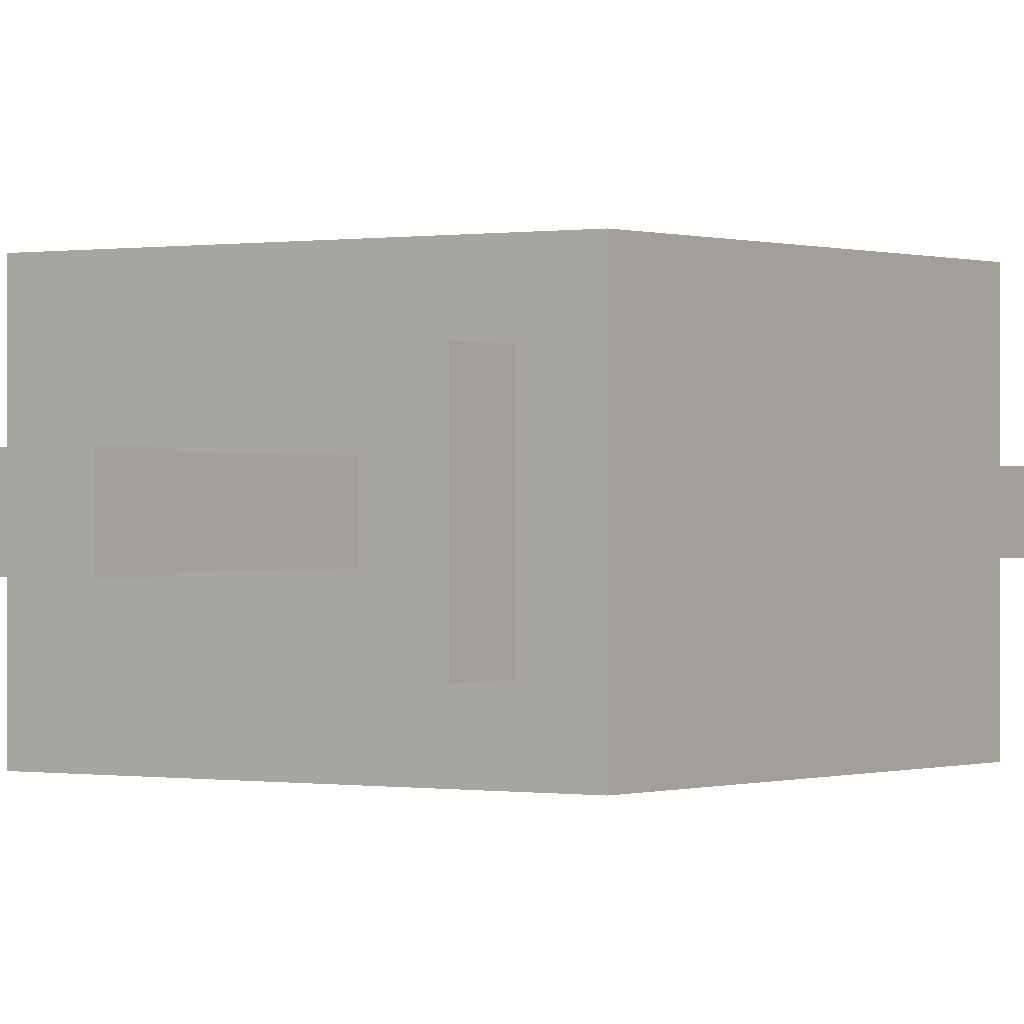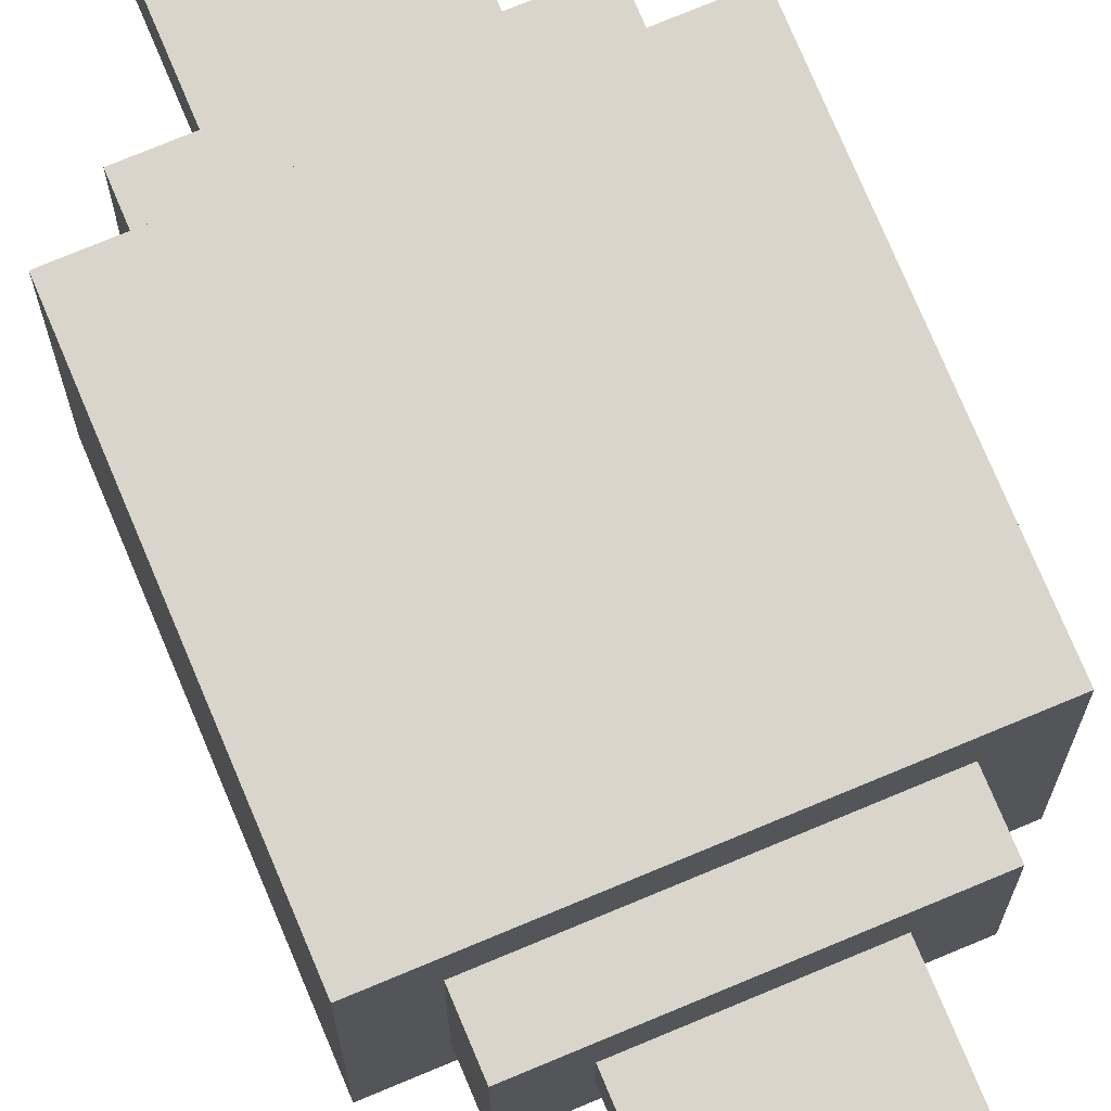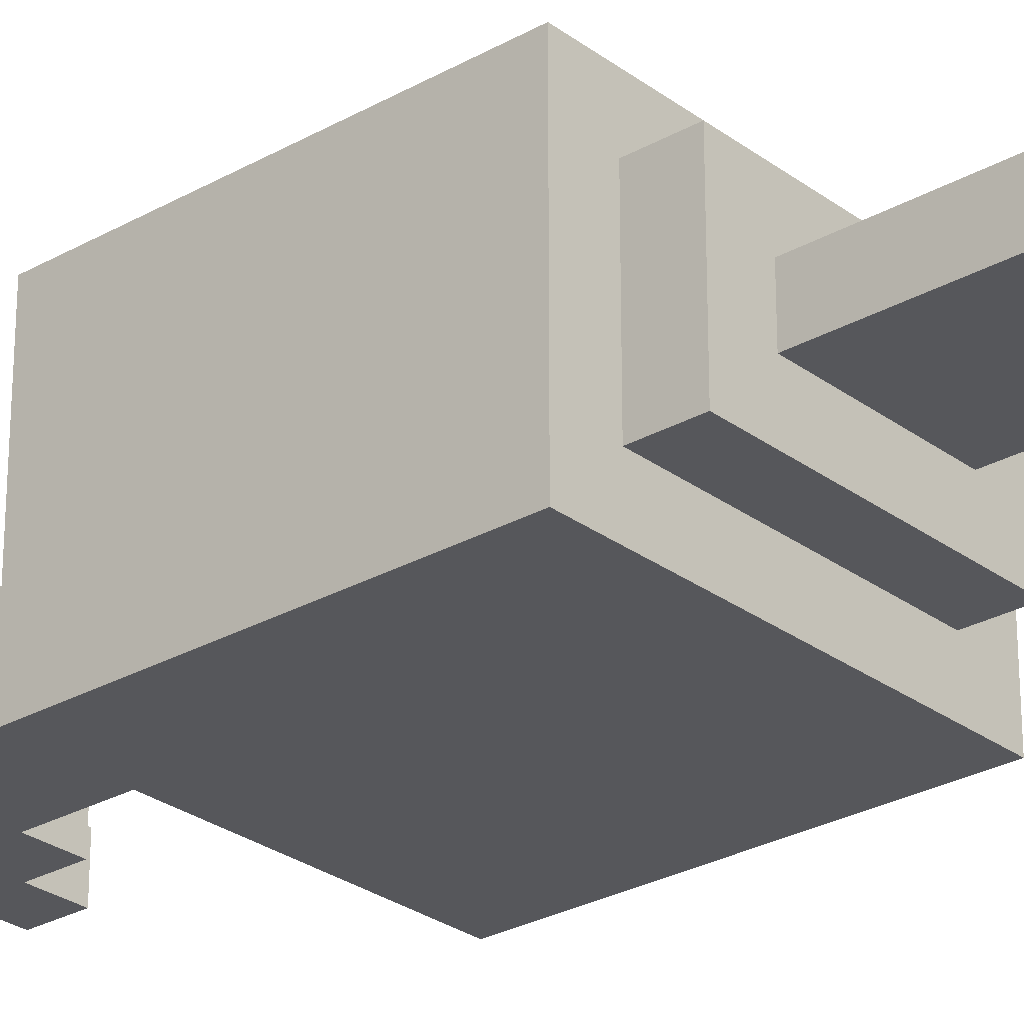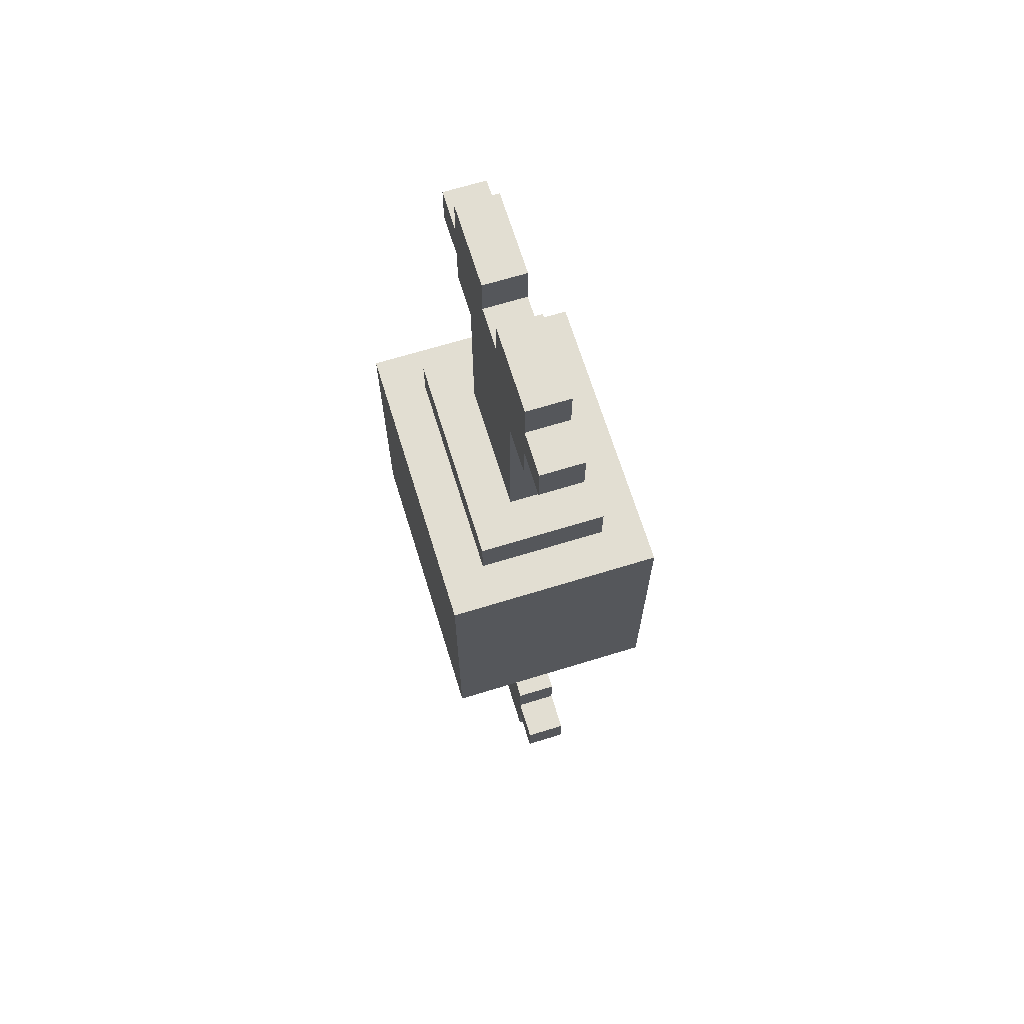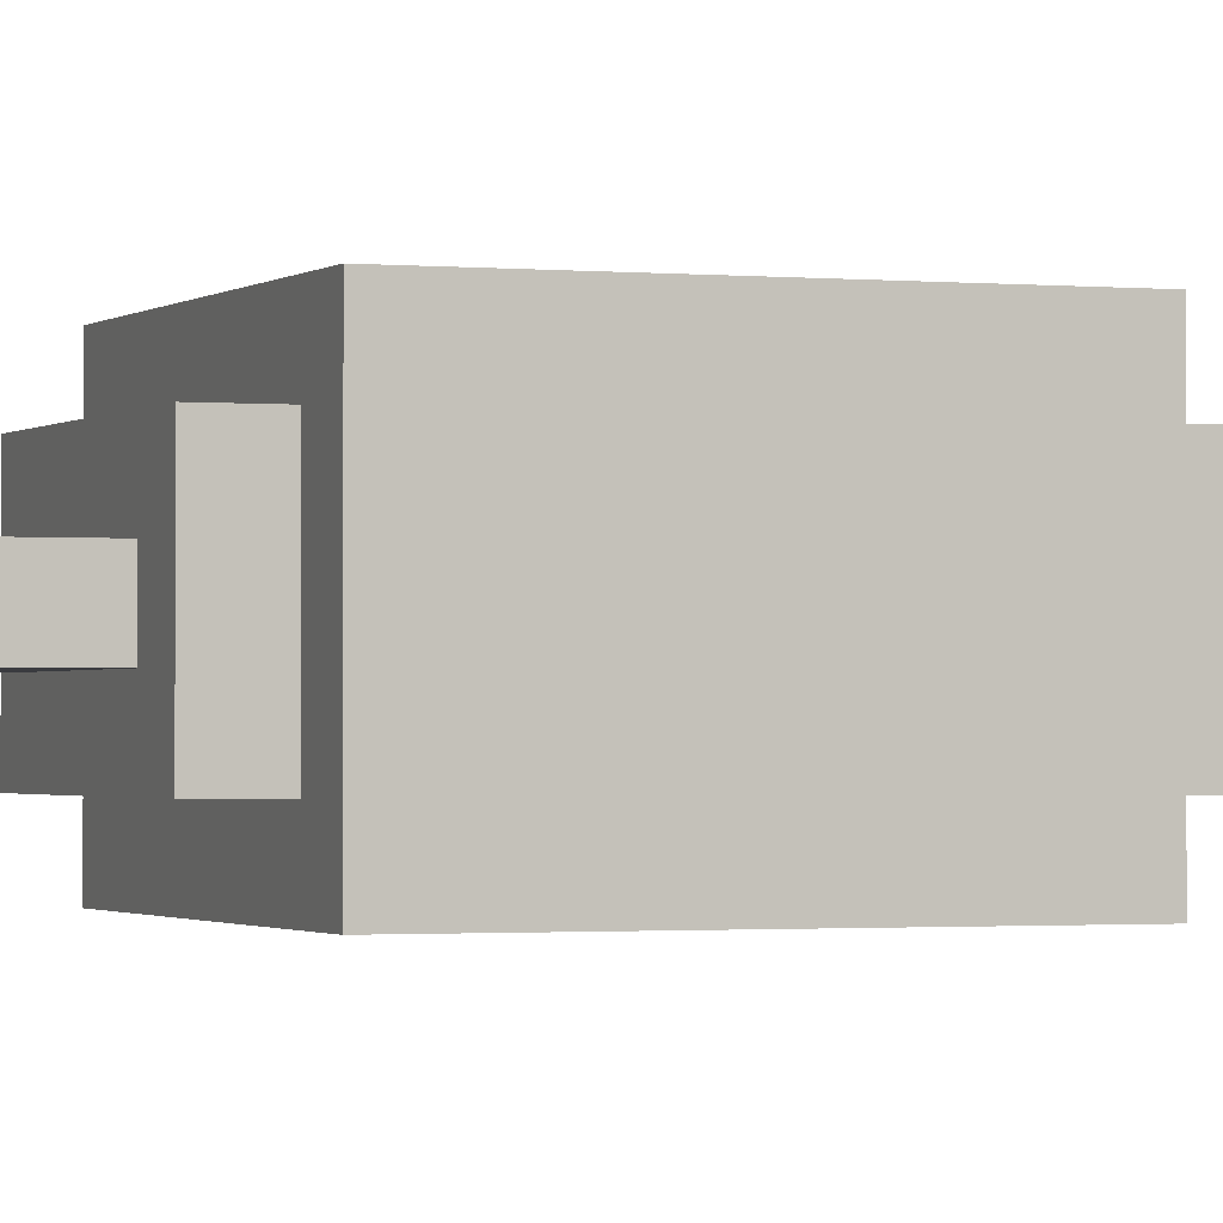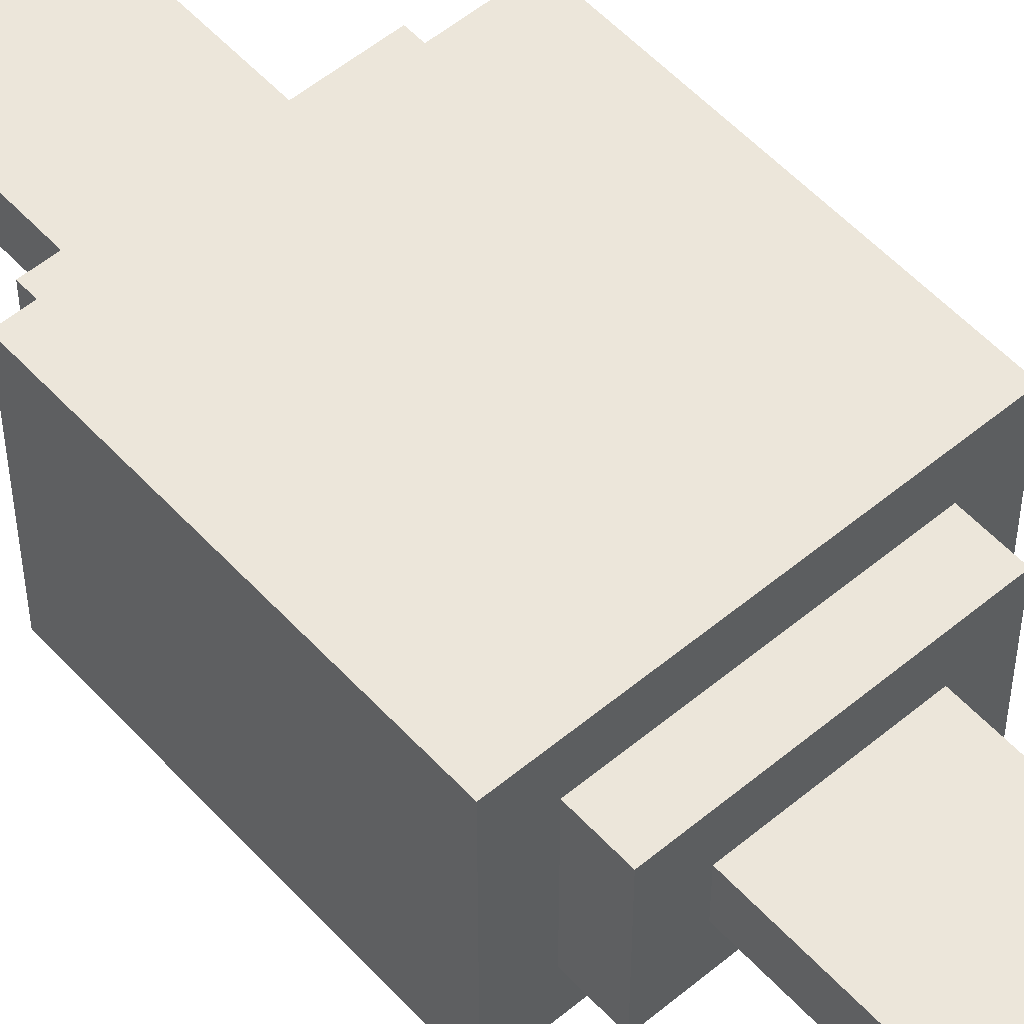
<metadata>
{"format":"obj","ext":"obj","renderer":"f3d","projection":"perspective","resolution":1024,"background":"white","views":[{"elev":0.0,"azim":-144.8,"up":"+Z"},{"elev":74.5,"azim":157.3,"up":"+Z"},{"elev":-27.3,"azim":131.2,"up":"+Z"},{"elev":67.8,"azim":-107.1,"up":"+Y"},{"elev":-1.2,"azim":-111.2,"up":"+Z"},{"elev":54.3,"azim":138.6,"up":"+Z"}]}
</metadata>
<code>
g carne_1
v -5 1 2
v -5 1 1
v -5 2 2
v -5 2 1
v -5 8 4
v -5 8 -1
v -5 15 4
v -5 15 -1
v -5 21 2
v -5 21 1
v -5 22 2
v -5 22 1
v -4 0 2
v -4 0 1
v -4 1 2
v -4 1 1
v -4 2 2
v -4 2 1
v -4 3 2
v -4 3 1
v -4 7 3
v -4 7 -0
v -4 8 3
v -4 8 -0
v -4 15 3
v -4 15 -0
v -4 16 3
v -4 16 -0
v -4 20 2
v -4 20 1
v -4 21 2
v -4 21 1
v -4 22 2
v -4 22 1
v -4 23 2
v -4 23 1
v -3 3 2
v -3 3 1
v -3 7 2
v -3 7 1
v -3 16 2
v -3 16 1
v -3 20 2
v -3 20 1
v -1 0 2
v -1 0 1
v -1 1 2
v -1 1 1
v -1 22 2
v -1 22 1
v -1 23 2
v -1 23 1
v -2 0 2
v -2 0 1
v -2 1 2
v -2 1 1
v -2 22 2
v -2 22 1
v -2 23 2
v -2 23 1
v 0 3 2
v 0 3 1
v 0 7 2
v 0 7 1
v 0 16 2
v 0 16 1
v 0 20 2
v 0 20 1
v 1 0 2
v 1 0 1
v 1 1 2
v 1 1 1
v 1 2 2
v 1 2 1
v 1 3 2
v 1 3 1
v 1 7 3
v 1 7 -0
v 1 8 3
v 1 8 -0
v 1 15 3
v 1 15 -0
v 1 16 3
v 1 16 -0
v 1 20 2
v 1 20 1
v 1 21 2
v 1 21 1
v 1 22 2
v 1 22 1
v 1 23 2
v 1 23 1
v 2 1 2
v 2 1 1
v 2 2 2
v 2 2 1
v 2 8 4
v 2 8 -1
v 2 15 4
v 2 15 -1
v 2 21 2
v 2 21 1
v 2 22 2
v 2 22 1
v -5 8 4
v -5 15 4
v 2 8 4
v 2 15 4
v -4 7 3
v -4 8 3
v -4 15 3
v -4 16 3
v 1 7 3
v 1 8 3
v 1 15 3
v 1 16 3
v -5 1 2
v -5 2 2
v -5 21 2
v -5 22 2
v -4 0 2
v -4 1 2
v -4 2 2
v -4 3 2
v -4 20 2
v -4 21 2
v -4 22 2
v -4 23 2
v -3 3 2
v -3 7 2
v -3 16 2
v -3 20 2
v -2 0 2
v -2 1 2
v -2 22 2
v -2 23 2
v -1 0 2
v -1 1 2
v -1 22 2
v -1 23 2
v 0 3 2
v 0 7 2
v 0 16 2
v 0 20 2
v 1 0 2
v 1 1 2
v 1 2 2
v 1 3 2
v 1 20 2
v 1 21 2
v 1 22 2
v 1 23 2
v 2 1 2
v 2 2 2
v 2 21 2
v 2 22 2
v -5 1 1
v -5 2 1
v -5 21 1
v -5 22 1
v -4 0 1
v -4 1 1
v -4 2 1
v -4 3 1
v -4 20 1
v -4 21 1
v -4 22 1
v -4 23 1
v -3 3 1
v -3 7 1
v -3 16 1
v -3 20 1
v -2 0 1
v -2 1 1
v -2 22 1
v -2 23 1
v -1 0 1
v -1 1 1
v -1 22 1
v -1 23 1
v 0 3 1
v 0 7 1
v 0 16 1
v 0 20 1
v 1 0 1
v 1 1 1
v 1 2 1
v 1 3 1
v 1 20 1
v 1 21 1
v 1 22 1
v 1 23 1
v 2 1 1
v 2 2 1
v 2 21 1
v 2 22 1
v -4 7 -0
v -4 8 -0
v -4 15 -0
v -4 16 -0
v 1 7 -0
v 1 8 -0
v 1 15 -0
v 1 16 -0
v -5 8 -1
v -5 15 -1
v 2 8 -1
v 2 15 -1
v -4 0 2
v -2 0 2
v -1 0 2
v 1 0 2
v -4 0 1
v -2 0 1
v -1 0 1
v 1 0 1
v -5 1 2
v -4 1 2
v -2 1 2
v -1 1 2
v 1 1 2
v 2 1 2
v -5 1 1
v -4 1 1
v -2 1 1
v -1 1 1
v 1 1 1
v 2 1 1
v -4 7 3
v 1 7 3
v -3 7 2
v 0 7 2
v -3 7 1
v 0 7 1
v -4 7 -0
v 1 7 -0
v -5 8 4
v 2 8 4
v -4 8 3
v 1 8 3
v -4 8 -0
v 1 8 -0
v -5 8 -1
v 2 8 -1
v -4 20 2
v -3 20 2
v 0 20 2
v 1 20 2
v -4 20 1
v -3 20 1
v 0 20 1
v 1 20 1
v -5 21 2
v -4 21 2
v 1 21 2
v 2 21 2
v -5 21 1
v -4 21 1
v 1 21 1
v 2 21 1
v -5 2 2
v -4 2 2
v 1 2 2
v 2 2 2
v -5 2 1
v -4 2 1
v 1 2 1
v 2 2 1
v -4 3 2
v -3 3 2
v 0 3 2
v 1 3 2
v -4 3 1
v -3 3 1
v 0 3 1
v 1 3 1
v -5 15 4
v 2 15 4
v -4 15 3
v 1 15 3
v -4 15 -0
v 1 15 -0
v -5 15 -1
v 2 15 -1
v -4 16 3
v 1 16 3
v -3 16 2
v 0 16 2
v -3 16 1
v 0 16 1
v -4 16 -0
v 1 16 -0
v -5 22 2
v -4 22 2
v -2 22 2
v -1 22 2
v 1 22 2
v 2 22 2
v -5 22 1
v -4 22 1
v -2 22 1
v -1 22 1
v 1 22 1
v 2 22 1
v -4 23 2
v -2 23 2
v -1 23 2
v 1 23 2
v -4 23 1
v -2 23 1
v -1 23 1
v 1 23 1
f 3 2 1
f 4 2 3
f 7 6 5
f 8 6 7
f 11 10 9
f 12 10 11
f 15 14 13
f 16 14 15
f 19 18 17
f 20 18 19
f 23 22 21
f 24 22 23
f 27 26 25
f 28 26 27
f 31 30 29
f 32 30 31
f 35 34 33
f 36 34 35
f 39 38 37
f 40 38 39
f 43 42 41
f 44 42 43
f 47 46 45
f 48 46 47
f 51 50 49
f 52 50 51
f 53 54 55
f 55 54 56
f 57 58 59
f 59 58 60
f 61 62 63
f 63 62 64
f 65 66 67
f 67 66 68
f 69 70 71
f 71 70 72
f 73 74 75
f 75 74 76
f 77 78 79
f 79 78 80
f 81 82 83
f 83 82 84
f 85 86 87
f 87 86 88
f 89 90 91
f 91 90 92
f 93 94 95
f 95 94 96
f 97 98 99
f 99 98 100
f 101 102 103
f 103 102 104
f 107 106 105
f 108 106 107
f 113 110 109
f 114 110 113
f 115 112 111
f 116 112 115
f 122 118 117
f 123 118 122
f 126 120 119
f 127 120 126
f 129 124 123
f 129 122 121
f 129 123 122
f 132 128 127
f 132 127 126
f 132 126 125
f 133 130 129
f 133 129 121
f 134 130 133
f 135 132 131
f 135 128 132
f 136 128 135
f 138 130 134
f 139 135 131
f 141 138 137
f 141 130 138
f 142 130 141
f 143 140 139
f 143 139 131
f 144 140 143
f 145 141 137
f 146 141 145
f 147 141 146
f 148 141 147
f 149 140 144
f 150 140 149
f 151 140 150
f 152 140 151
f 153 147 146
f 154 147 153
f 155 151 150
f 156 151 155
f 157 158 162
f 162 158 163
f 159 160 166
f 166 160 167
f 163 164 169
f 161 162 169
f 162 163 169
f 167 168 172
f 166 167 172
f 165 166 172
f 169 170 173
f 161 169 173
f 173 170 174
f 171 172 175
f 172 168 175
f 175 168 176
f 174 170 178
f 171 175 179
f 177 178 181
f 178 170 181
f 181 170 182
f 179 180 183
f 171 179 183
f 183 180 184
f 177 181 185
f 185 181 186
f 186 181 187
f 187 181 188
f 184 180 189
f 189 180 190
f 190 180 191
f 191 180 192
f 186 187 193
f 193 187 194
f 190 191 195
f 195 191 196
f 197 198 201
f 201 198 202
f 199 200 203
f 203 200 204
f 205 206 207
f 207 206 208
f 213 210 209
f 214 210 213
f 215 212 211
f 216 212 215
f 223 218 217
f 224 218 223
f 225 220 219
f 226 220 225
f 227 222 221
f 228 222 227
f 231 230 229
f 232 230 231
f 233 231 229
f 234 230 232
f 235 233 229
f 235 234 233
f 236 230 234
f 236 234 235
f 239 238 237
f 240 238 239
f 241 239 237
f 242 238 240
f 243 241 237
f 243 242 241
f 244 238 242
f 244 242 243
f 249 246 245
f 250 246 249
f 251 248 247
f 252 248 251
f 257 254 253
f 258 254 257
f 259 256 255
f 260 256 259
f 261 262 265
f 265 262 266
f 263 264 267
f 267 264 268
f 269 270 273
f 273 270 274
f 271 272 275
f 275 272 276
f 277 278 279
f 279 278 280
f 277 279 281
f 280 278 282
f 277 281 283
f 281 282 283
f 282 278 284
f 283 282 284
f 285 286 287
f 287 286 288
f 285 287 289
f 288 286 290
f 285 289 291
f 289 290 291
f 290 286 292
f 291 290 292
f 293 294 299
f 299 294 300
f 295 296 301
f 301 296 302
f 297 298 303
f 303 298 304
f 305 306 309
f 309 306 310
f 307 308 311
f 311 308 312

</code>
